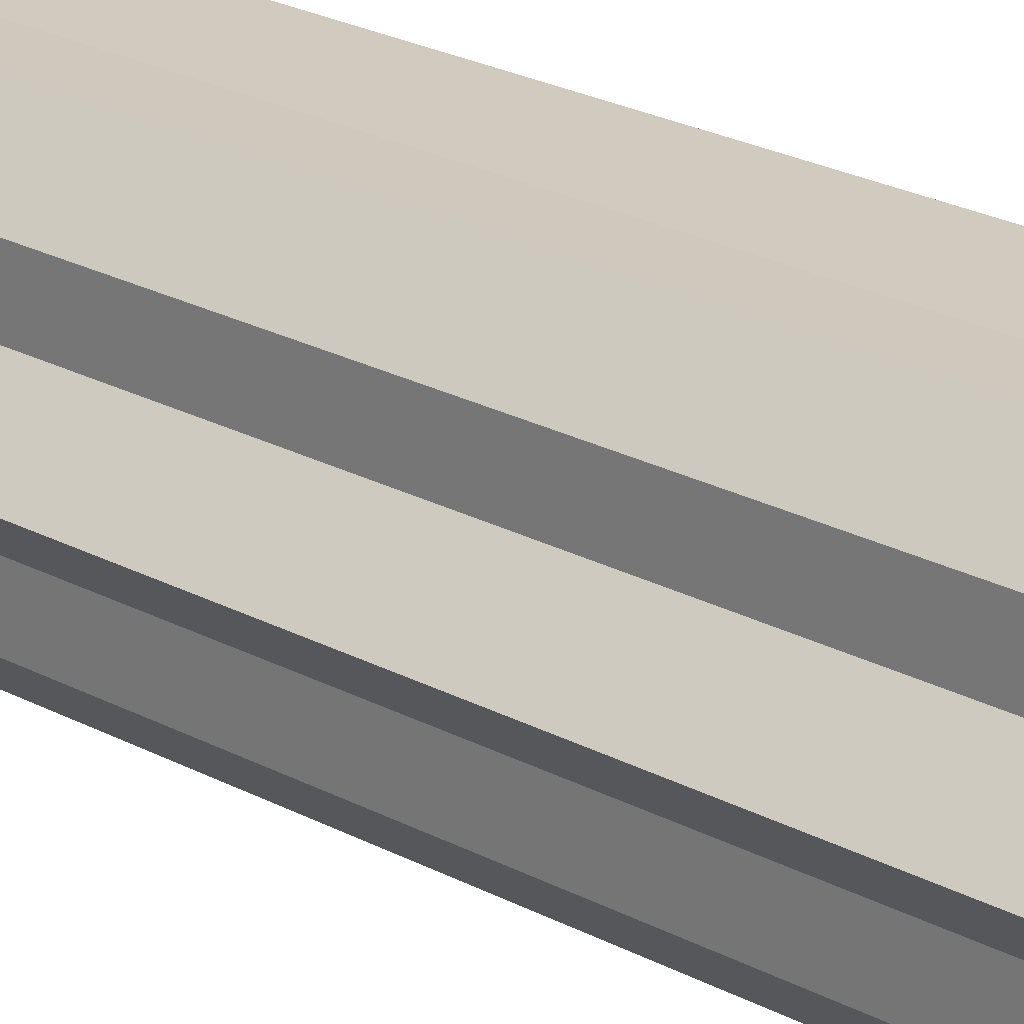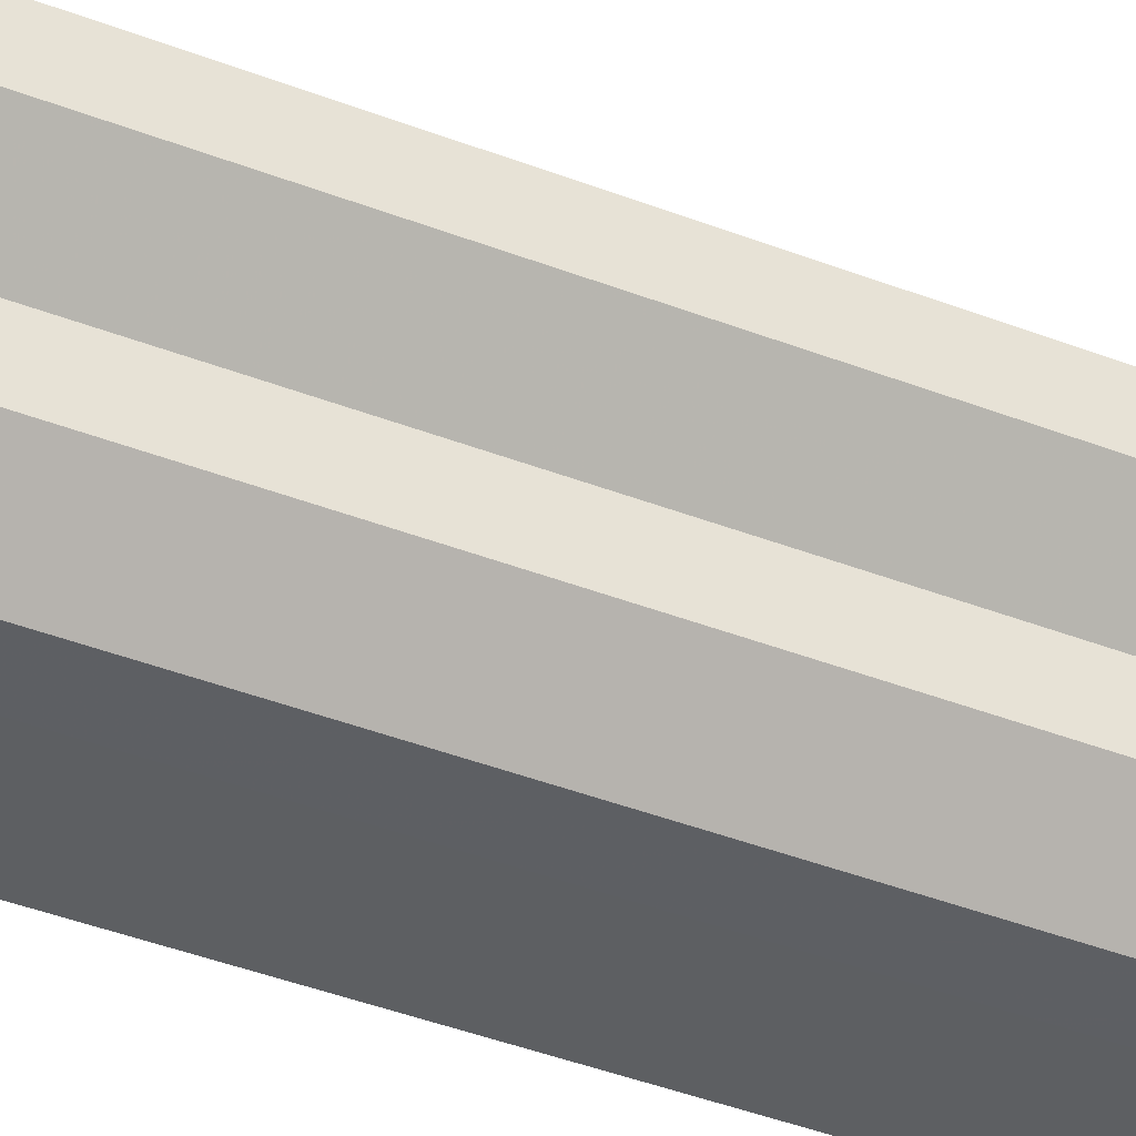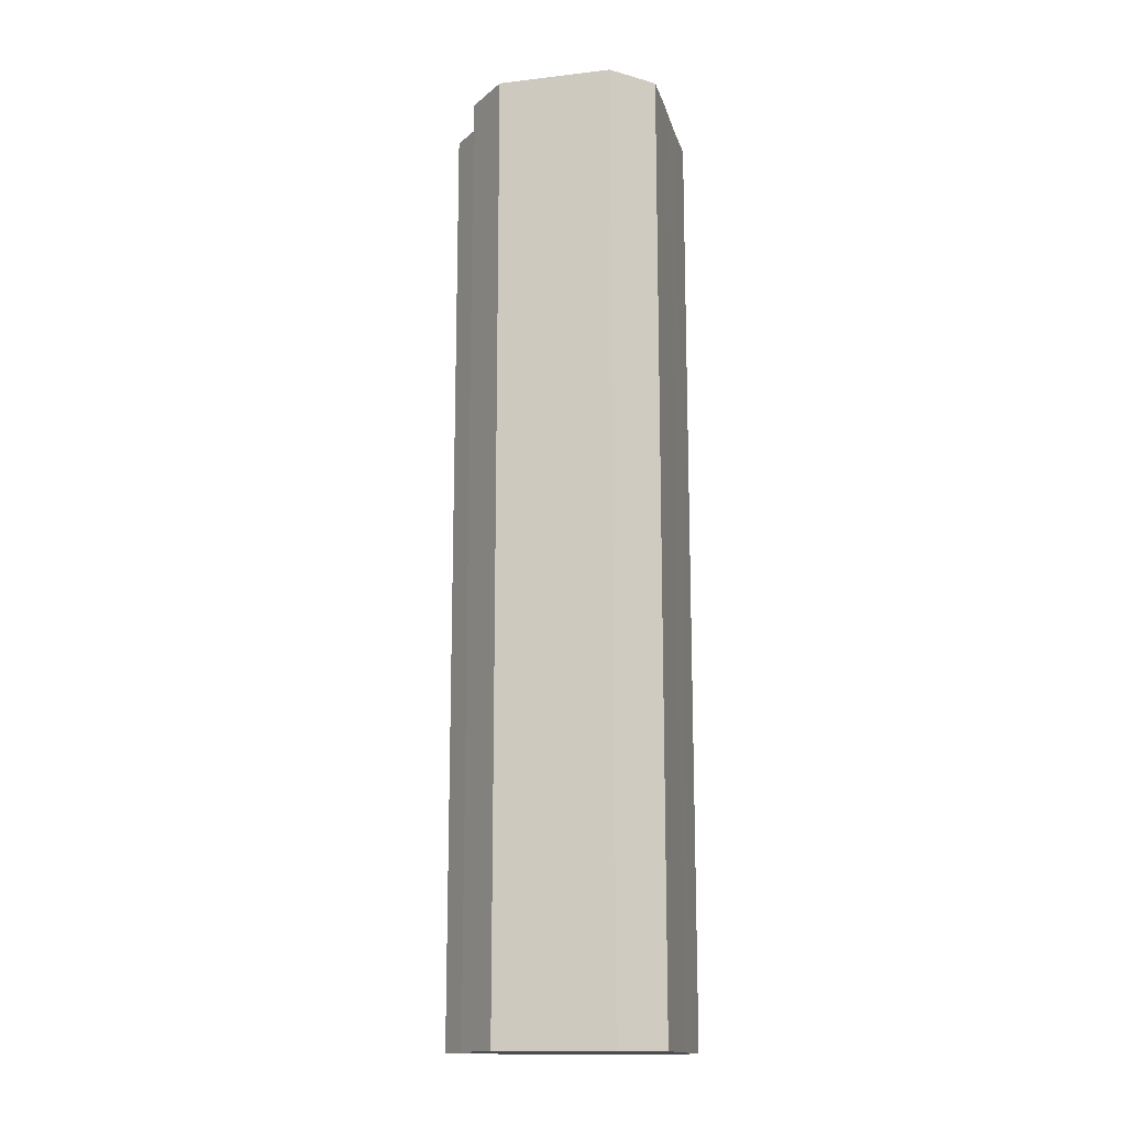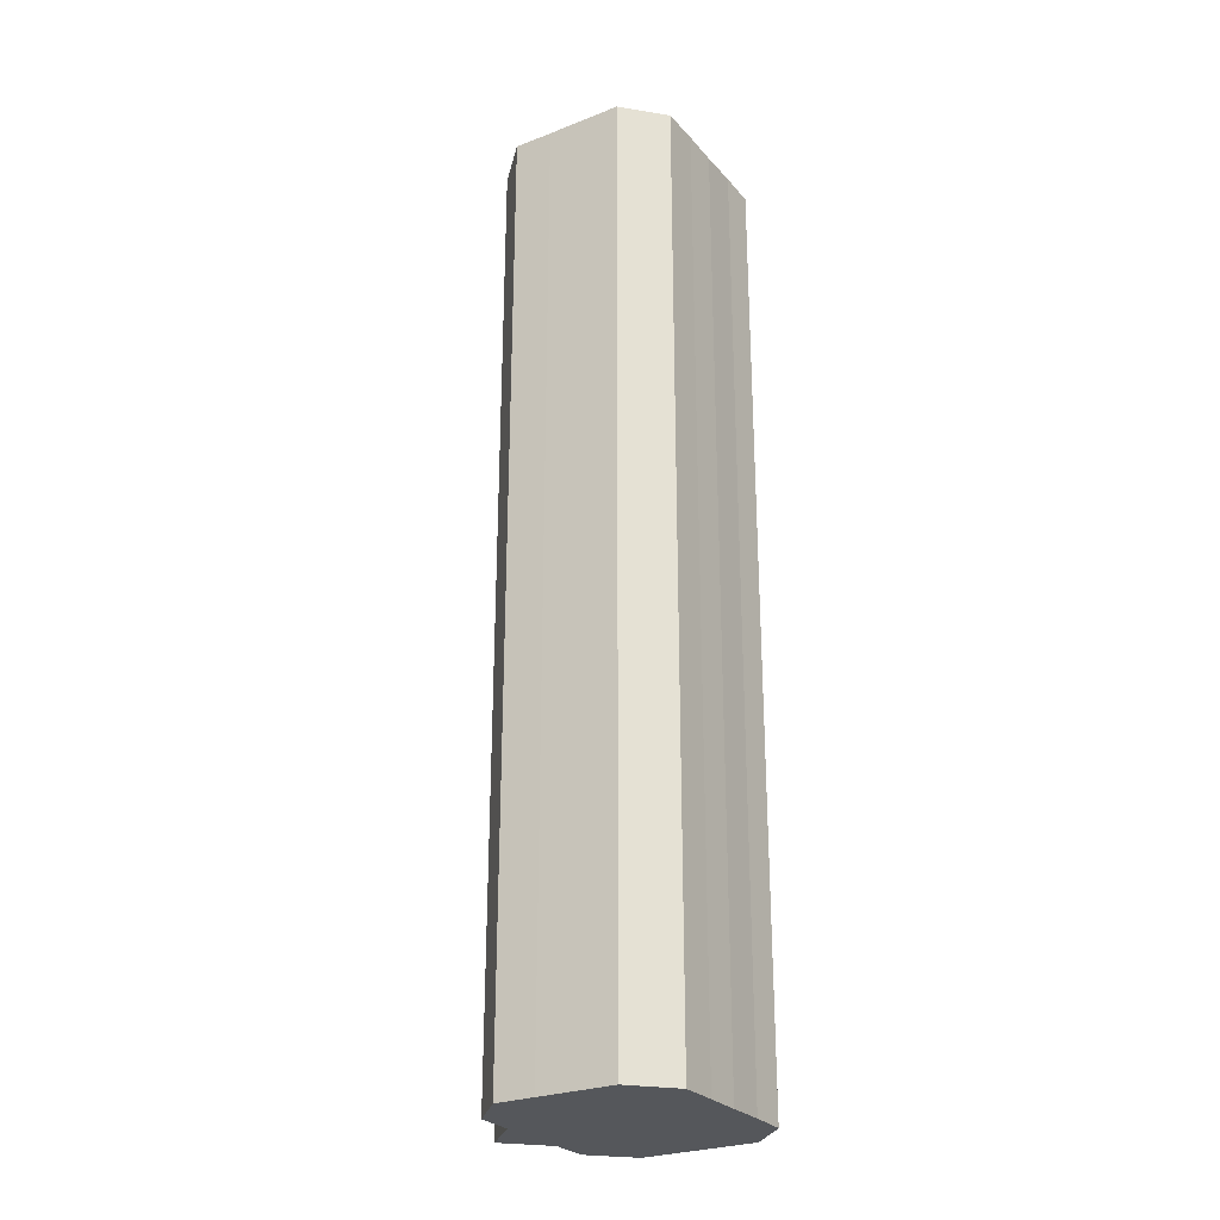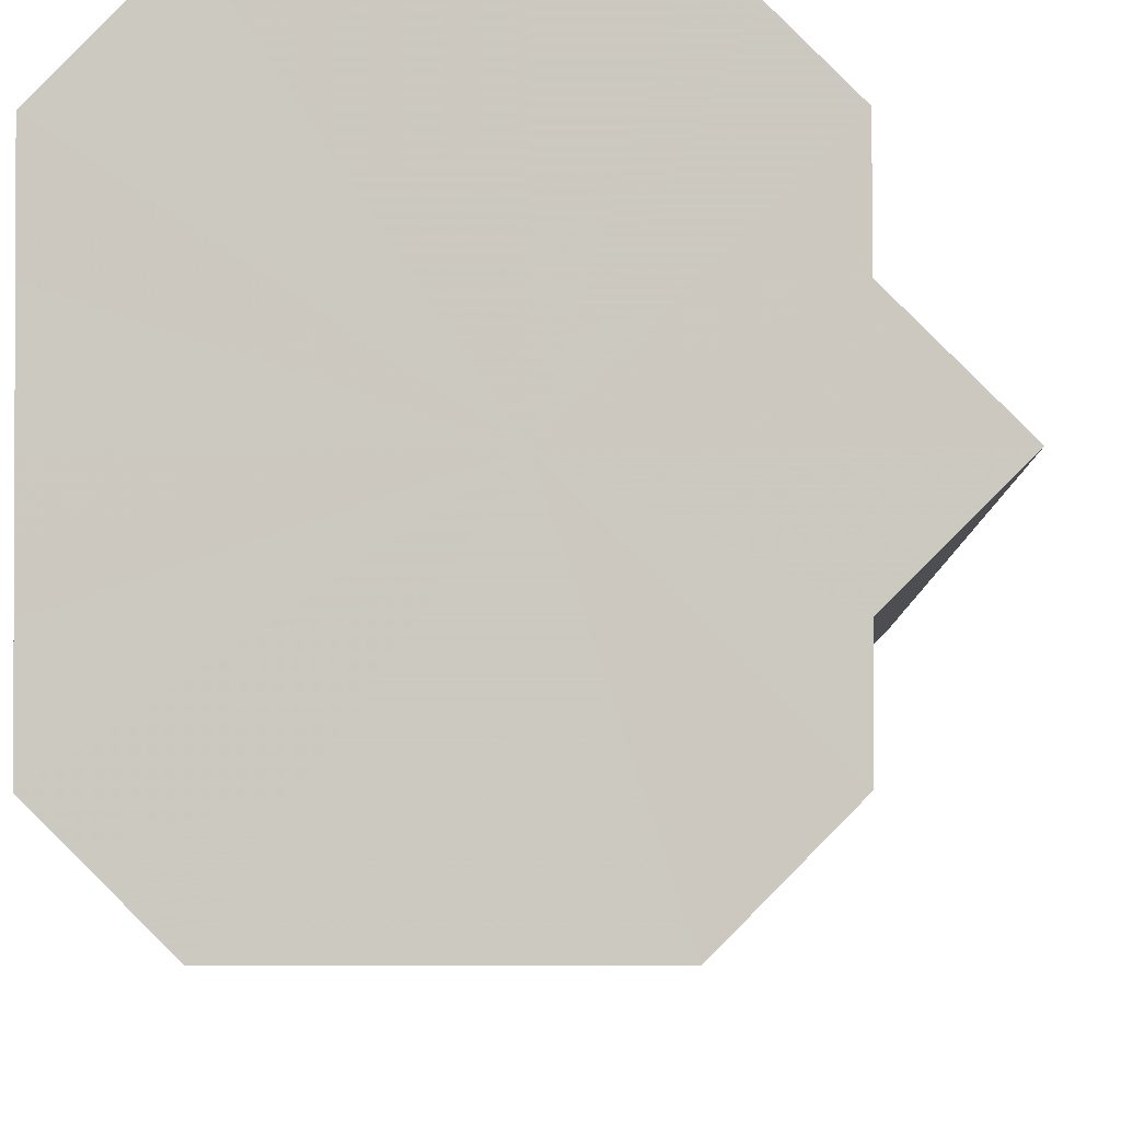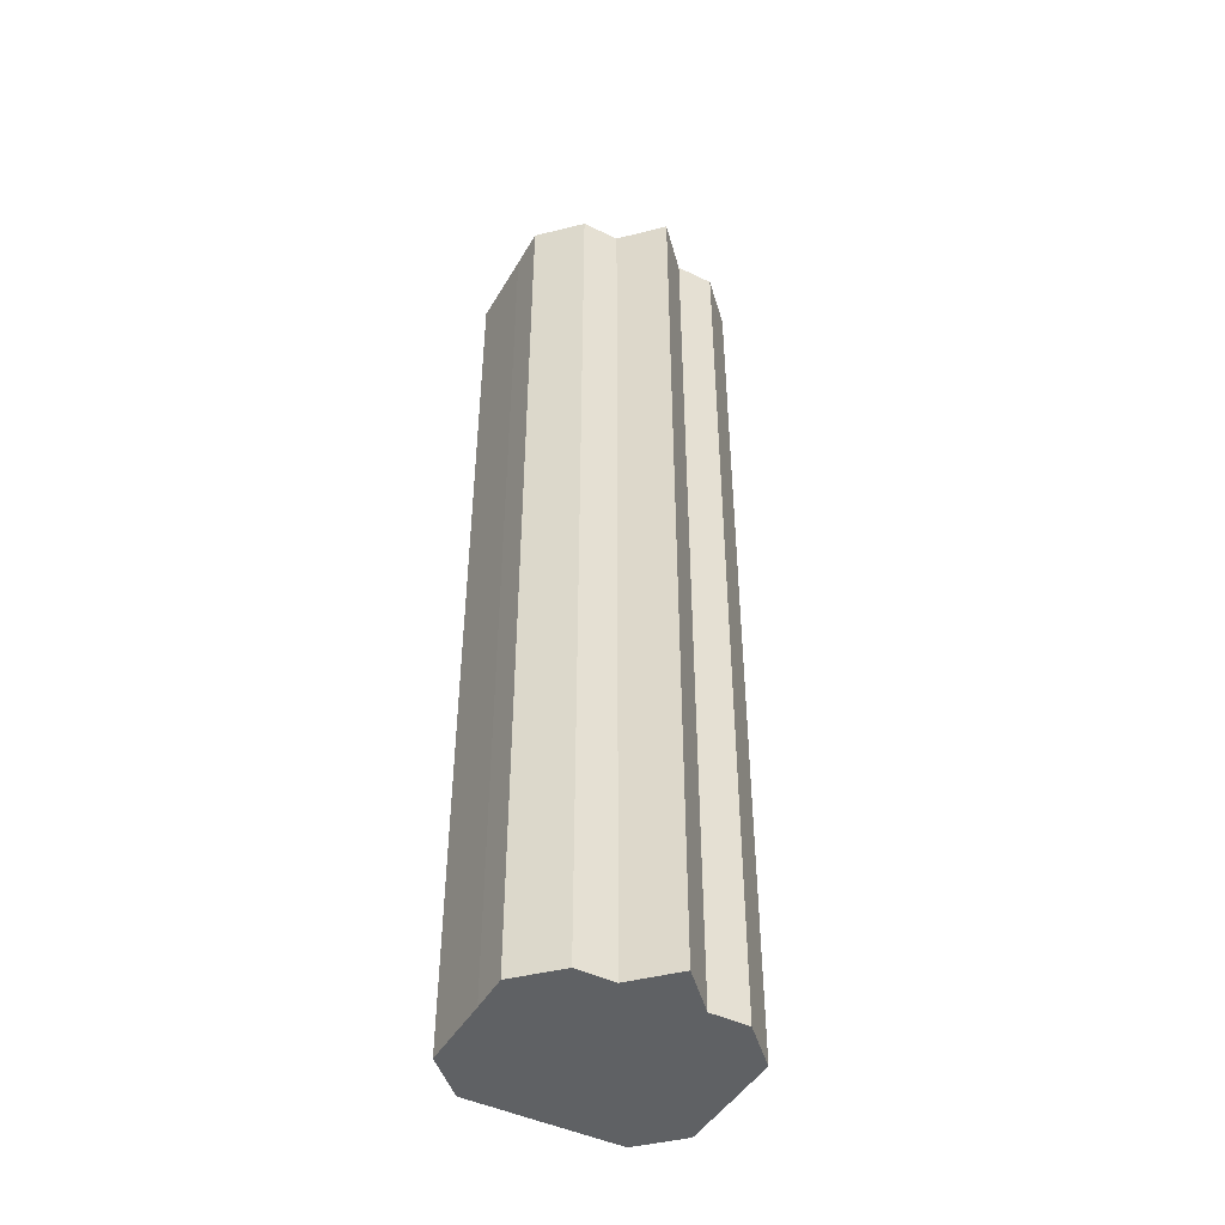
<metadata>
{"format":"obj","ext":"obj","renderer":"f3d","projection":"perspective","resolution":1024,"background":"white","views":[{"elev":23.2,"azim":-47.5,"up":"+Y"},{"elev":-40.0,"azim":-115.8,"up":"+Y"},{"elev":-15.0,"azim":13.9,"up":"+Z"},{"elev":-26.8,"azim":31.3,"up":"+Z"},{"elev":-3.0,"azim":-179.2,"up":"+Y"},{"elev":-45.7,"azim":-119.0,"up":"+Z"}]}
</metadata>
<code>
o 20649
v 2209 1855 13.01
v 2209 1855 13.01
v 2209 1855 13.25
v 2209 1855 13.01
v 2209 1855 13.25
v 2209 1855 13.01
v 2209 1855 13.25
v 2209 1855 13.01
v 2209 1855 13.25
v 2209 1855 13.01
v 2209 1855 13.25
v 2209 1855 13.01
v 2209 1855 13.25
v 2209 1855 13.01
v 2209 1855 13.25
v 2209 1855 13.01
v 2209 1855 13.25
v 2209 1855 13.01
v 2209 1855 13.25
v 2209 1855 13.01
v 2209 1855 13.25
v 2209 1855 13.01
v 2209 1855 13.25
v 2209 1855 13.01
v 2209 1855 13.25
v 2209 1855 13.01
v 2209 1855 13.25
v 2209 1855 13.01
v 2209 1855 13.25
v 2209 1855 13.01
v 2209 1855 13.25
v 2209 1855 13.01
v 2209 1855 13.25
v 2209 1855 13.01
v 2209 1855 13.25
v 2209 1855 13.01
v 2209 1855 13.25
v 2209 1855 13.01
v 2209 1855 13.25
v 2209 1855 13.01
v 2209 1855 13.25
v 2209 1855 13.01
v 2209 1855 13.25
v 2209 1855 13.01
v 2209 1855 13.25
v 2209 1855 13.01
v 2209 1855 13.25
v 2209 1855 13.01
v 2209 1855 13.25
v 2209 1855 13.01
v 2209 1855 13.25
v 2209 1855 13.01
v 2209 1855 13.25
v 2209 1855 13.01
v 2209 1855 13.25
v 2209 1855 13.01
v 2209 1855 13.25
v 2209 1855 13.01
v 2209 1855 13.25
v 2209 1855 13.01
v 2209 1855 13.25
v 2209 1855 13.01
v 2209 1855 13.25
v 2209 1855 13.01
v 2209 1855 13.25
v 2209 1855 13.01
v 2209 1855 13.01
v 2209 1855 13.01
v 2209 1855 13.01
v 2209 1855 13.01
v 2209 1855 13.01
v 2209 1855 13.01
v 2209 1855 13.01
v 2209 1855 13.01
v 2209 1855 13.01
v 2209 1855 13.01
v 2209 1855 13.01
v 2209 1855 13.01
v 2209 1855 13.01
v 2209 1855 13.01
v 2209 1855 13.01
v 2209 1855 13.25
v 2209 1855 13.25
v 2209 1855 13.25
v 2209 1855 13.25
v 2209 1855 13.25
v 2209 1855 13.25
v 2209 1855 13.25
v 2209 1855 13.25
v 2209 1855 13.25
v 2209 1855 13.25
v 2209 1855 13.25
v 2209 1855 13.25
v 2209 1855 13.25
v 2209 1855 13.25
v 2209 1855 13.25
v 2209 1855 13.25
v 2209 1855 13.25
f 1 2 3
f 2 4 5
f 6 1 7
f 4 8 9
f 10 6 11
f 8 12 13
f 14 10 15
f 12 16 17
f 18 14 19
f 16 20 21
f 20 22 23
f 19 24 25
f 22 26 27
f 26 28 29
f 25 30 31
f 28 32 33
f 32 34 35
f 34 36 37
f 31 38 39
f 39 40 41
f 41 42 43
f 43 44 45
f 45 46 47
f 47 48 49
f 49 50 51
f 51 52 53
f 53 54 55
f 55 56 57
f 57 58 59
f 59 60 61
f 61 62 63
f 63 64 65
f 66 64 67
f 66 68 64
f 66 67 69
f 66 70 68
f 66 69 71
f 66 72 70
f 66 71 73
f 66 74 72
f 66 73 75
f 66 76 74
f 66 75 77
f 66 78 76
f 66 77 79
f 66 80 78
f 66 79 81
f 66 81 80
f 82 83 84
f 82 85 83
f 82 84 86
f 82 87 85
f 82 86 88
f 82 89 87
f 82 88 90
f 82 91 89
f 82 90 92
f 82 93 91
f 82 92 94
f 82 95 93
f 82 94 96
f 82 97 95
f 82 96 98
f 82 98 97

</code>
